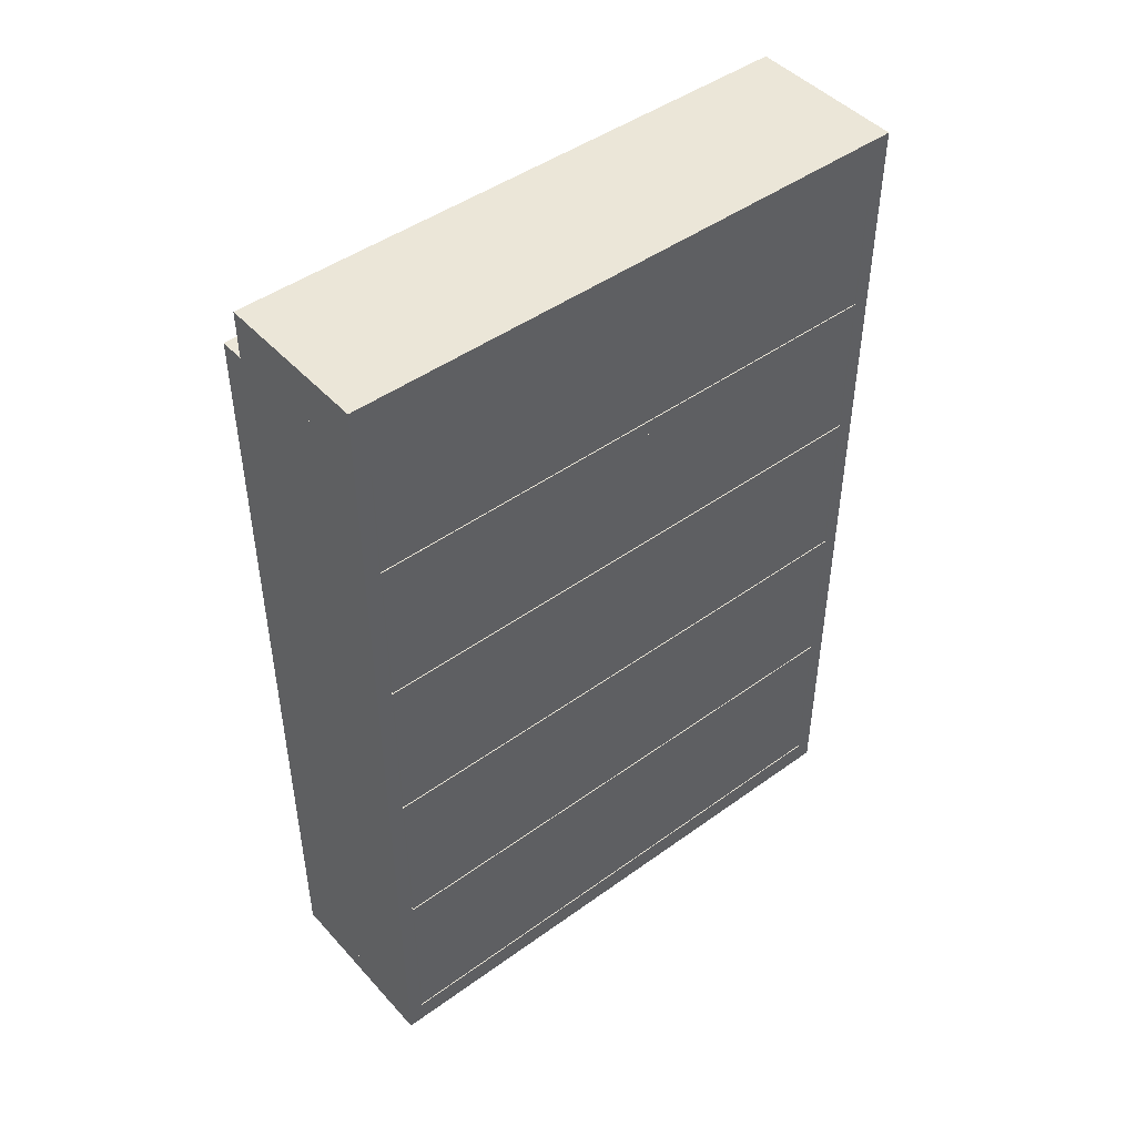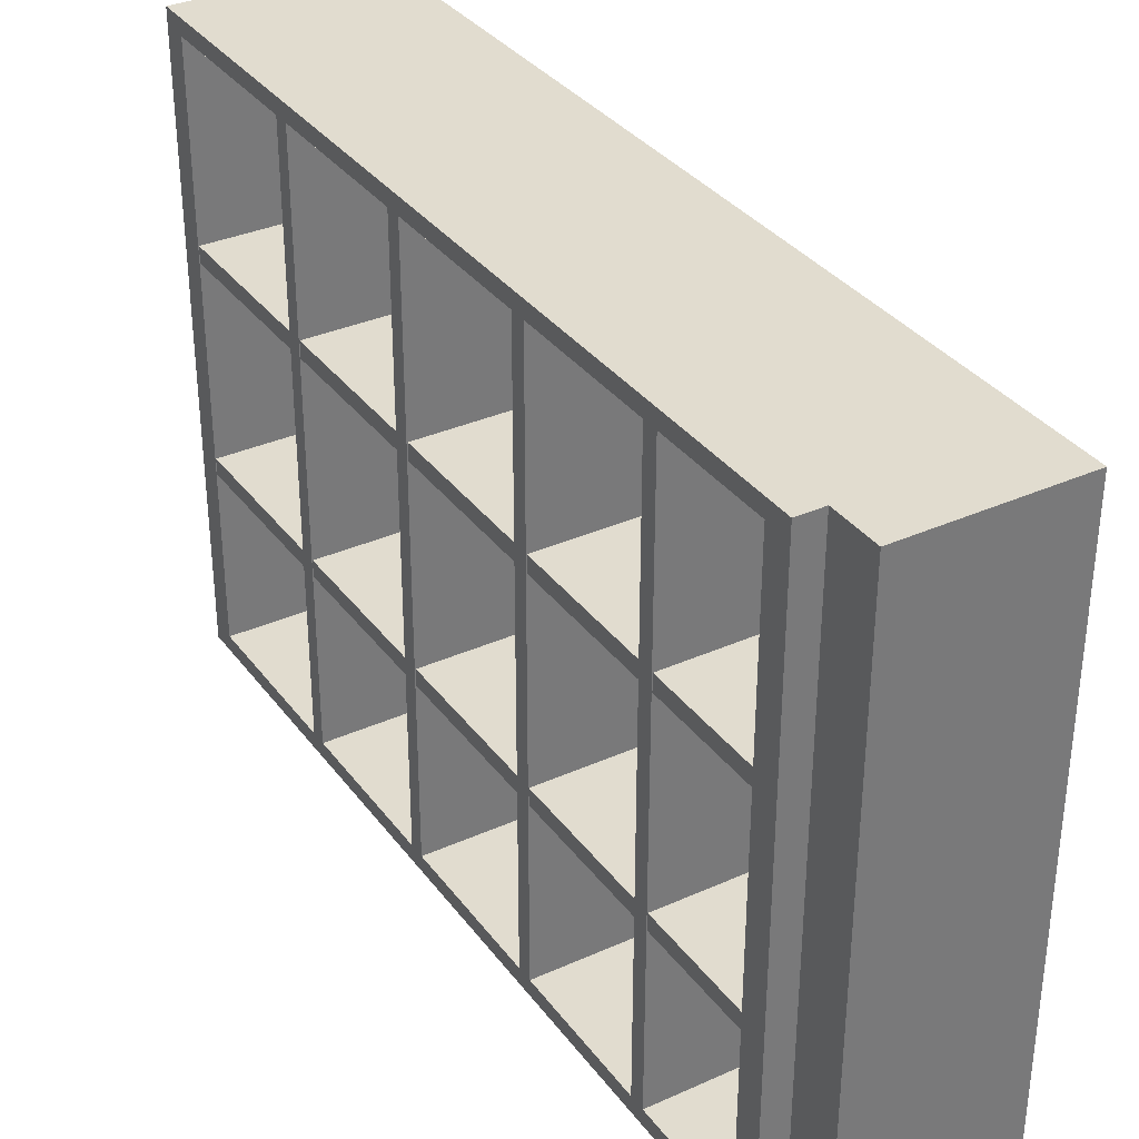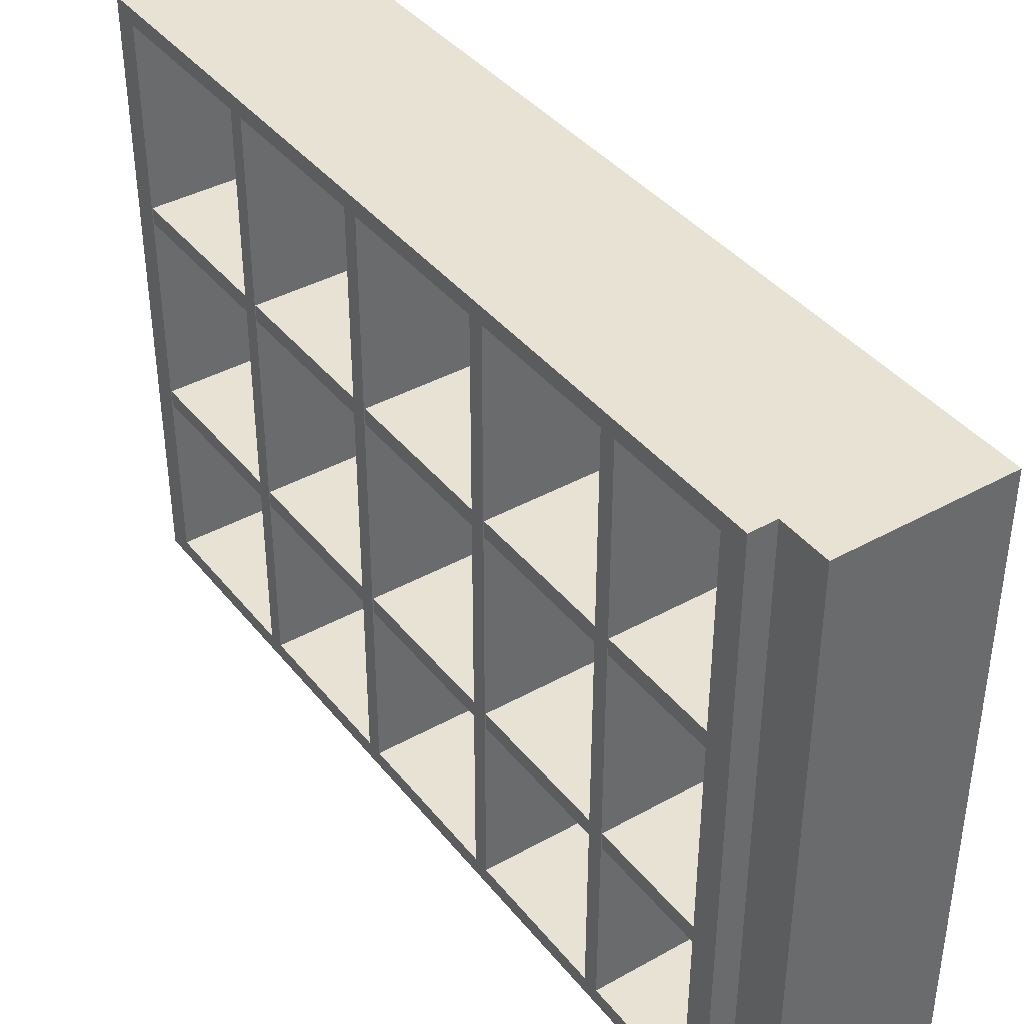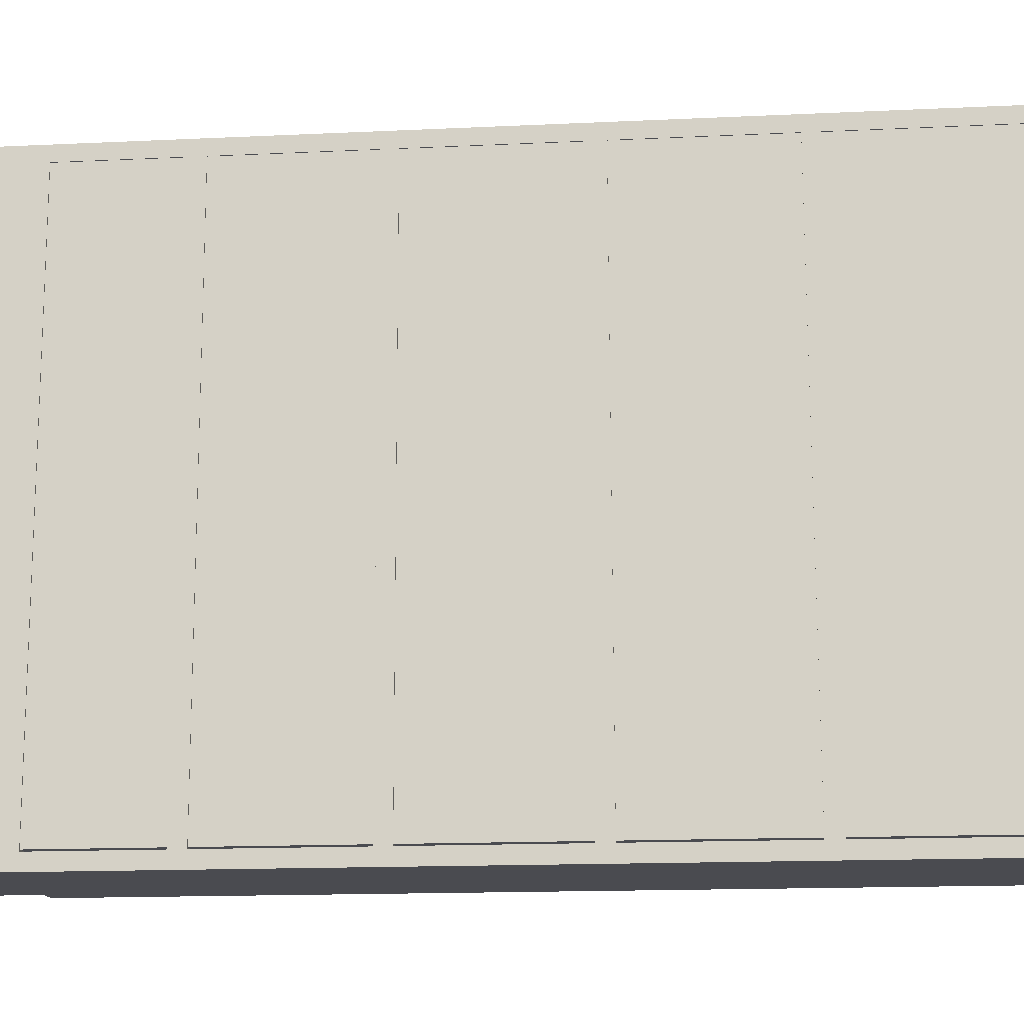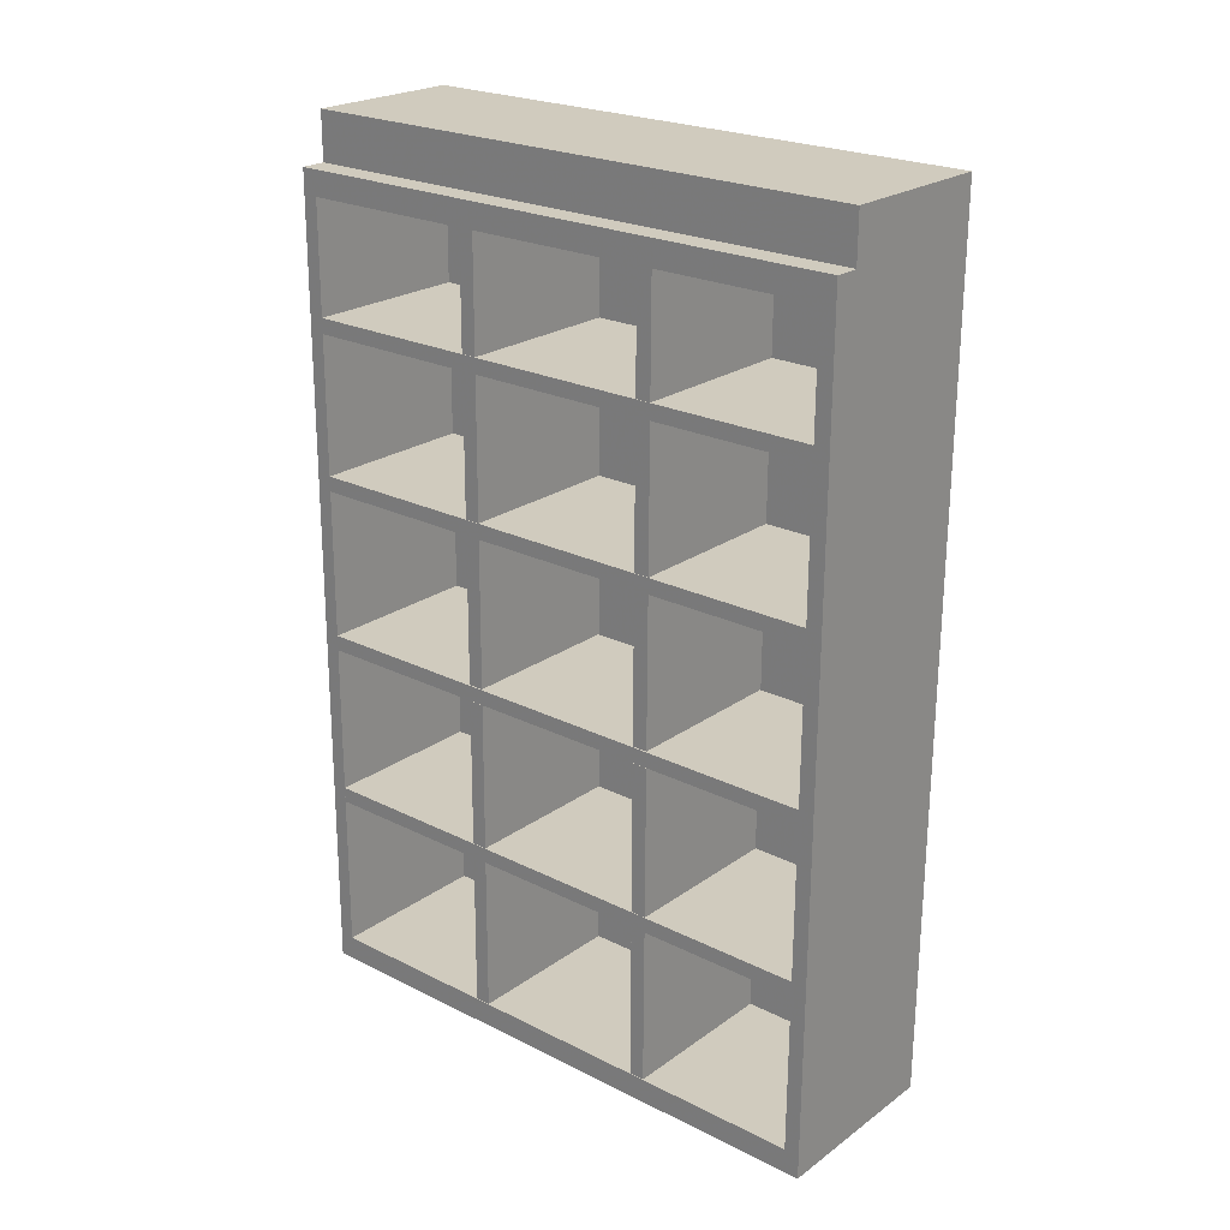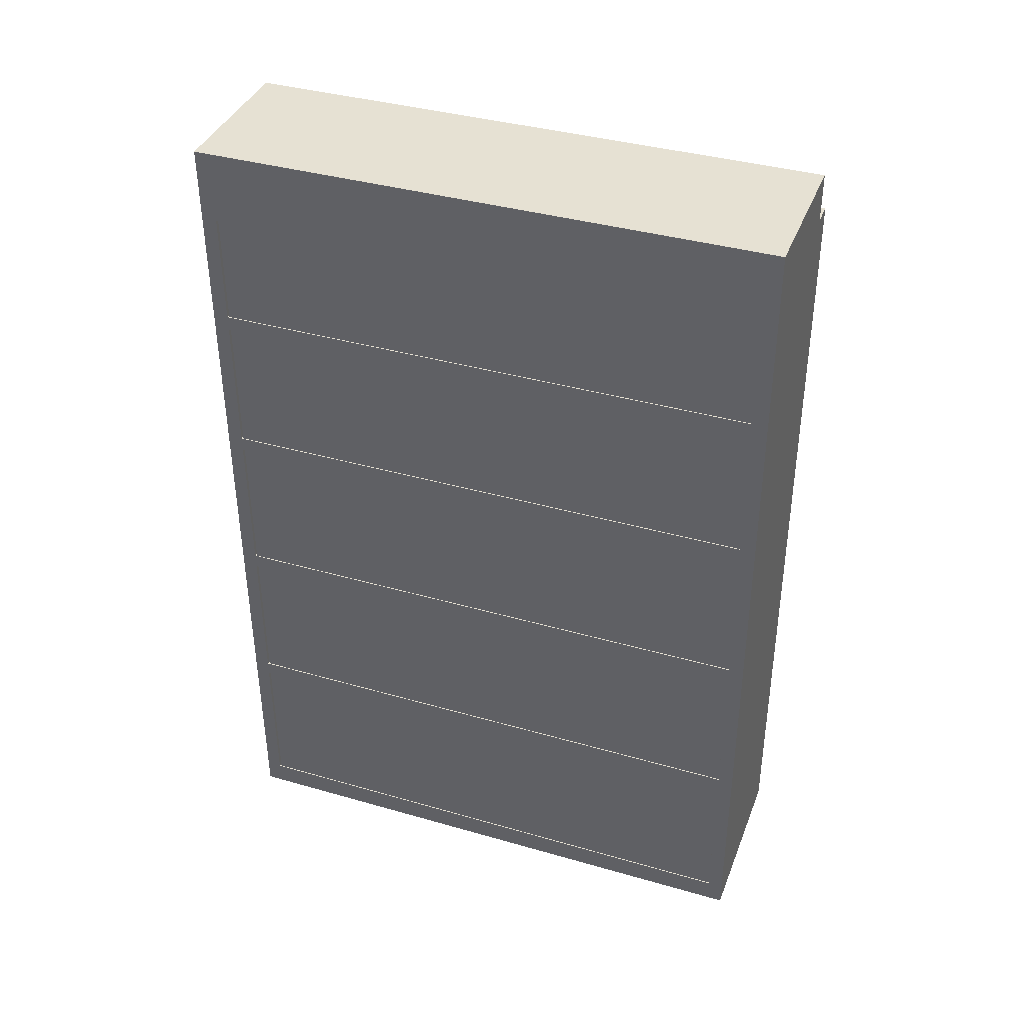
<metadata>
{"format":"obj","ext":"obj","renderer":"f3d","projection":"perspective","resolution":1024,"background":"white","views":[{"elev":46.0,"azim":50.6,"up":"+Z"},{"elev":34.0,"azim":-31.0,"up":"+Y"},{"elev":39.6,"azim":-34.4,"up":"+Y"},{"elev":-14.4,"azim":95.7,"up":"+Y"},{"elev":23.3,"azim":-50.0,"up":"+Z"},{"elev":38.6,"azim":110.1,"up":"+Z"}]}
</metadata>
<code>
v -0.1039 -0.3137 0.3797
v -0.1038 -0.3137 0.4081
v -0.1044 0.3187 0.3815
v -0.1043 0.3186 0.4099
v 0.104 0.3203 -0.1308
v 0.1045 -0.312 -0.1326
v 0.104 0.3202 -0.1133
v 0.1045 -0.3121 -0.1151
v -0.1051 -0.3122 -0.1145
v -0.1055 0.3201 -0.1127
v -0.1056 0.3201 -0.1302
v -0.1051 -0.3122 -0.132
v -0.1051 -0.1242 -0.3219
v -0.1057 -0.1236 -0.5055
v -0.1051 -0.1065 -0.3218
v -0.1057 -0.1059 -0.5054
v 0.08686 -0.1063 -0.3224
v 0.08687 -0.124 -0.3225
v 0.0863 -0.1235 -0.5061
v 0.08628 -0.1058 -0.506
v -0.1053 0.1008 -0.3212
v -0.1058 0.1013 -0.5049
v -0.1053 0.1184 -0.3212
v -0.1059 0.119 -0.5048
v 0.08668 0.1186 -0.3218
v 0.0867 0.1009 -0.3218
v 0.08612 0.1014 -0.5055
v 0.08611 0.1191 -0.5054
v -0.1045 -0.1247 -0.1323
v -0.105 -0.1242 -0.3065
v -0.1045 -0.107 -0.1322
v -0.1051 -0.1065 -0.3064
v 0.08745 -0.1069 -0.1328
v 0.08746 -0.1245 -0.1329
v 0.08692 -0.124 -0.3071
v 0.08691 -0.1064 -0.307
v -0.1047 0.1002 -0.1316
v -0.1052 0.1007 -0.3058
v -0.1047 0.1179 -0.1316
v -0.1052 0.1184 -0.3058
v 0.08728 0.1181 -0.1322
v 0.08729 0.1004 -0.1322
v 0.08675 0.1009 -0.3064
v 0.08673 0.1186 -0.3064
v -0.1039 -0.1252 0.05722
v -0.1044 -0.1248 -0.1133
v -0.1039 -0.1076 0.05727
v -0.1045 -0.1071 -0.1133
v 0.08804 -0.1074 0.05667
v 0.08806 -0.1251 0.05662
v 0.08752 -0.1246 -0.1139
v 0.08751 -0.1069 -0.1139
v -0.1041 0.09968 0.05786
v -0.1046 0.1002 -0.1127
v -0.1041 0.1174 0.05791
v -0.1046 0.1179 -0.1126
v 0.08787 0.1175 0.05731
v 0.08788 0.09983 0.05726
v 0.08735 0.1003 -0.1133
v 0.08733 0.118 -0.1132
v -0.1034 -0.1257 0.2346
v -0.1039 -0.1253 0.07463
v -0.1034 -0.1081 0.2347
v -0.1039 -0.1076 0.07468
v 0.0886 -0.1079 0.2341
v 0.08861 -0.1256 0.234
v 0.08811 -0.1251 0.07403
v 0.0881 -0.1075 0.07408
v -0.1035 0.09917 0.2353
v -0.104 0.09963 0.07528
v -0.1035 0.1169 0.2353
v -0.104 0.1173 0.07533
v 0.08842 0.117 0.2347
v 0.08843 0.09932 0.2347
v 0.08794 0.09978 0.07468
v 0.08792 0.1175 0.07473
v 0.1051 0.3192 0.2348
v 0.1056 -0.3131 0.233
v 0.1052 0.3192 0.2523
v 0.1057 -0.3131 0.2505
v -0.1039 -0.3133 0.2511
v -0.1044 0.319 0.2529
v -0.1045 0.3191 0.2354
v -0.104 -0.3132 0.2336
v -0.1029 -0.1262 0.3801
v -0.1033 -0.1258 0.2511
v -0.1029 -0.1085 0.3802
v -0.1033 -0.1081 0.2512
v 0.08905 -0.1083 0.3796
v 0.08906 -0.126 0.3795
v 0.08866 -0.1256 0.2505
v 0.08865 -0.108 0.2506
v -0.1031 0.09876 0.3808
v -0.1035 0.09912 0.2518
v -0.1031 0.1164 0.3808
v -0.1035 0.1168 0.2518
v 0.08888 0.1166 0.3802
v 0.08889 0.09891 0.3802
v 0.08849 0.09927 0.2512
v 0.08847 0.117 0.2512
v 0.08847 0.3192 0.4002
v 0.08564 0.3218 -0.5068
v 0.1045 0.3192 0.4002
v 0.1016 0.3218 -0.5068
v 0.1049 -0.3116 0.3983
v 0.08896 -0.3116 0.3984
v 0.08613 -0.309 -0.5086
v 0.1021 -0.309 -0.5086
v 0.1034 0.3208 -0.3221
v 0.1039 -0.3115 -0.3239
v 0.1034 0.3208 -0.3046
v 0.1039 -0.3115 -0.3064
v -0.1056 -0.3117 -0.3058
v -0.1061 0.3206 -0.3039
v -0.1062 0.3206 -0.3214
v -0.1057 -0.3116 -0.3232
v 0.1046 0.3197 0.05789
v 0.1051 -0.3126 0.05608
v 0.1046 0.3197 0.07537
v 0.1051 -0.3126 0.07356
v -0.1045 -0.3128 0.07422
v -0.105 0.3195 0.07603
v -0.105 0.3196 0.05854
v -0.1045 -0.3127 0.05674
v -0.1039 0.336 0.41
v -0.1039 0.3186 0.41
v -0.1068 0.3386 -0.504
v -0.1068 0.3212 -0.504
v -0.1034 -0.3137 0.4082
v -0.1034 -0.3312 0.4081
v -0.1063 -0.3111 -0.5058
v -0.1063 -0.3286 -0.5059
v 0.1028 0.3213 -0.5047
v 0.1057 0.3187 0.4093
v 0.1028 0.3388 -0.5046
v 0.1057 0.3362 0.4094
v 0.1062 -0.3136 0.4075
v 0.1033 -0.3109 -0.5065
v 0.1062 -0.331 0.4075
v 0.1033 -0.3284 -0.5065
v -0.1035 -0.3136 0.3801
v 0.1061 -0.3135 0.3794
v -0.104 0.3186 0.3819
v 0.1056 0.3188 0.3812
v 0.1027 0.3389 -0.5326
v 0.1032 -0.3283 -0.5345
v -0.1063 -0.3285 -0.5339
v -0.1069 0.3387 -0.532
v 0.1057 0.3362 0.4093
v 0.1062 -0.331 0.4074
v 0.1059 0.336 0.4649
v -0.07526 0.3359 0.4655
v 0.1057 0.3362 0.409
v -0.07543 0.336 0.4096
v 0.1064 -0.3312 0.463
v 0.1062 -0.331 0.4071
v -0.07474 -0.3313 0.4635
v -0.07491 -0.3312 0.4077
f 1 2 3
f 4 3 2
f 5 6 7
f 8 7 6
f 9 10 8
f 7 8 10
f 10 11 7
f 5 7 11
f 9 8 12
f 6 12 8
f 12 6 11
f 5 11 6
f 11 10 12
f 10 9 12
f 13 14 15
f 14 16 15
f 17 18 15
f 18 13 15
f 18 19 13
f 19 14 13
f 19 20 14
f 20 16 14
f 20 17 16
f 17 15 16
f 20 19 17
f 19 18 17
f 21 22 23
f 22 24 23
f 25 26 23
f 26 21 23
f 26 27 21
f 27 22 21
f 27 28 22
f 28 24 22
f 28 25 24
f 25 23 24
f 28 27 25
f 27 26 25
f 29 30 31
f 30 32 31
f 33 34 31
f 34 29 31
f 34 35 29
f 35 30 29
f 35 36 30
f 36 32 30
f 36 33 32
f 33 31 32
f 36 35 33
f 35 34 33
f 37 38 39
f 38 40 39
f 41 42 39
f 42 37 39
f 42 43 37
f 43 38 37
f 43 44 38
f 44 40 38
f 44 41 40
f 41 39 40
f 44 43 41
f 43 42 41
f 45 46 47
f 46 48 47
f 49 50 47
f 50 45 47
f 50 51 45
f 51 46 45
f 51 52 46
f 52 48 46
f 52 49 48
f 49 47 48
f 52 51 49
f 51 50 49
f 53 54 55
f 54 56 55
f 57 58 55
f 58 53 55
f 58 59 53
f 59 54 53
f 59 60 54
f 60 56 54
f 60 57 56
f 57 55 56
f 60 59 57
f 59 58 57
f 61 62 63
f 62 64 63
f 65 66 63
f 66 61 63
f 66 67 61
f 67 62 61
f 67 68 62
f 68 64 62
f 68 65 64
f 65 63 64
f 68 67 65
f 67 66 65
f 69 70 71
f 70 72 71
f 73 74 71
f 74 69 71
f 74 75 69
f 75 70 69
f 75 76 70
f 76 72 70
f 76 73 72
f 73 71 72
f 76 75 73
f 75 74 73
f 77 78 79
f 80 79 78
f 81 82 80
f 79 80 82
f 82 83 79
f 77 79 83
f 81 80 84
f 78 84 80
f 84 78 83
f 77 83 78
f 83 82 84
f 82 81 84
f 85 86 87
f 86 88 87
f 89 90 87
f 90 85 87
f 90 91 85
f 91 86 85
f 91 92 86
f 92 88 86
f 92 89 88
f 89 87 88
f 92 91 89
f 91 90 89
f 93 94 95
f 94 96 95
f 97 98 95
f 98 93 95
f 98 99 93
f 99 94 93
f 99 100 94
f 100 96 94
f 100 97 96
f 97 95 96
f 100 99 97
f 99 98 97
f 101 102 103
f 102 104 103
f 105 106 103
f 106 101 103
f 106 107 101
f 107 102 101
f 107 108 102
f 108 104 102
f 108 105 104
f 105 103 104
f 108 107 105
f 107 106 105
f 109 110 111
f 112 111 110
f 113 114 112
f 111 112 114
f 114 115 111
f 109 111 115
f 113 112 116
f 110 116 112
f 116 110 115
f 109 115 110
f 117 118 119
f 120 119 118
f 121 122 120
f 119 120 122
f 122 123 119
f 117 119 123
f 121 120 124
f 118 124 120
f 124 118 123
f 117 123 118
f 125 126 127
f 128 127 126
f 129 130 131
f 132 131 130
f 128 126 133
f 134 133 126
f 127 135 125
f 136 125 135
f 126 125 134
f 136 134 125
f 128 133 127
f 135 127 133
f 136 135 134
f 133 134 135
f 137 138 139
f 140 139 138
f 140 131 132
f 131 140 138
f 130 129 139
f 137 139 129
f 131 138 129
f 137 129 138
f 132 130 140
f 139 140 130
f 129 126 137
f 134 137 126
f 141 142 143
f 144 143 142
f 126 143 134
f 144 134 143
f 129 137 141
f 142 141 137
f 144 142 134
f 137 134 142
f 145 146 135
f 140 135 146
f 132 140 147
f 146 147 140
f 127 148 135
f 145 135 148
f 147 146 148
f 145 148 146
f 132 127 140
f 135 140 127
f 136 149 139
f 150 139 149
f 148 127 147
f 127 132 147
f 115 114 116
f 114 113 116
f 123 122 124
f 122 121 124
f 143 126 141
f 126 129 141
f 151 152 153
f 154 153 152
f 155 151 156
f 153 156 151
f 157 158 155
f 156 155 158
f 152 157 154
f 158 154 157
f 155 156 157
f 158 157 156
f 151 155 152
f 152 155 157
f 149 136 139
f 139 150 149
f 2 1 3
f 3 4 2

</code>
